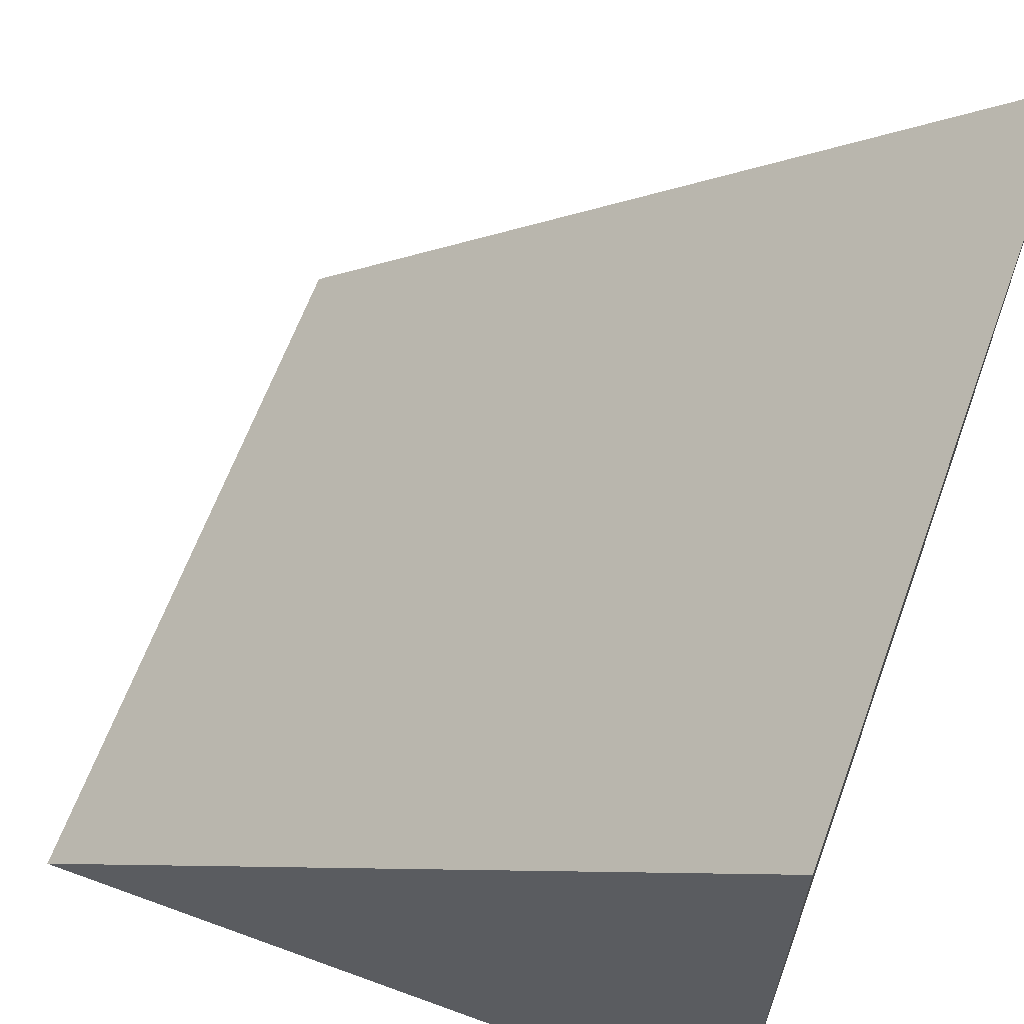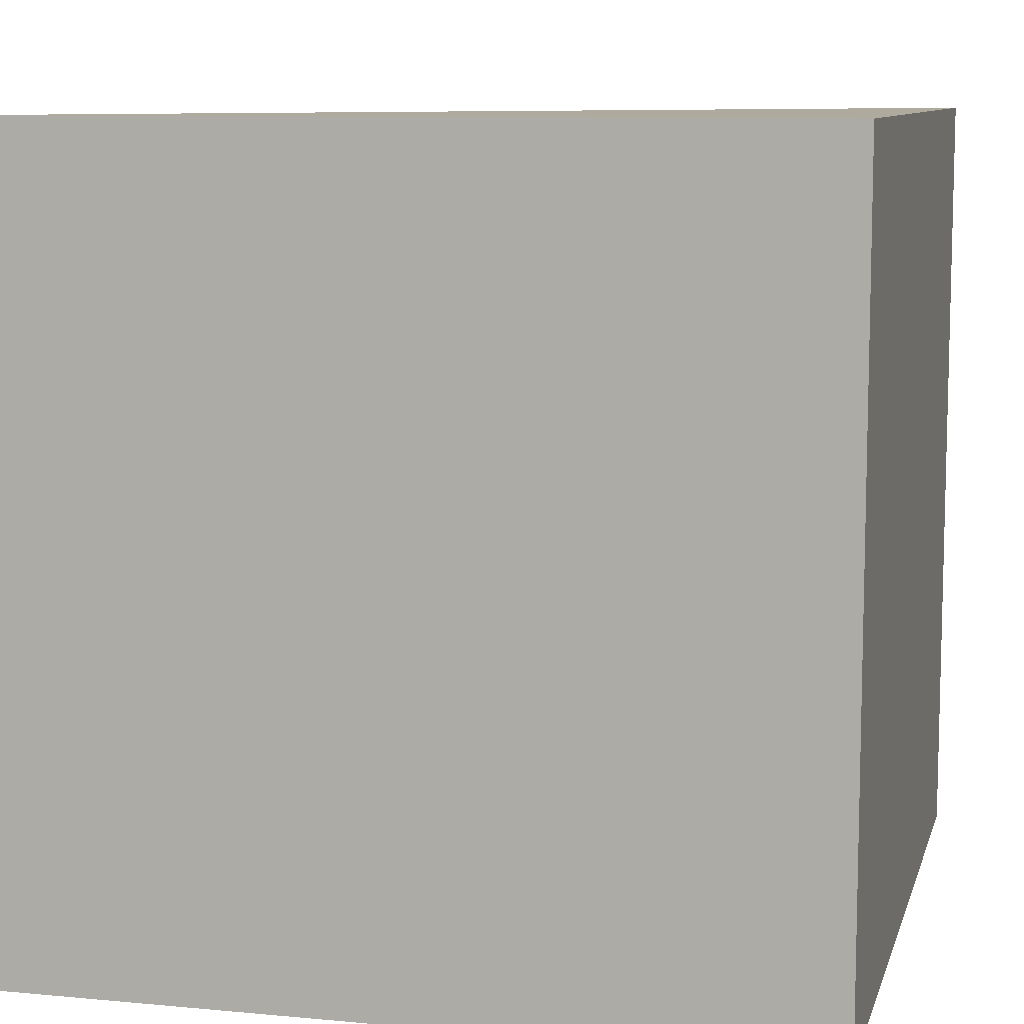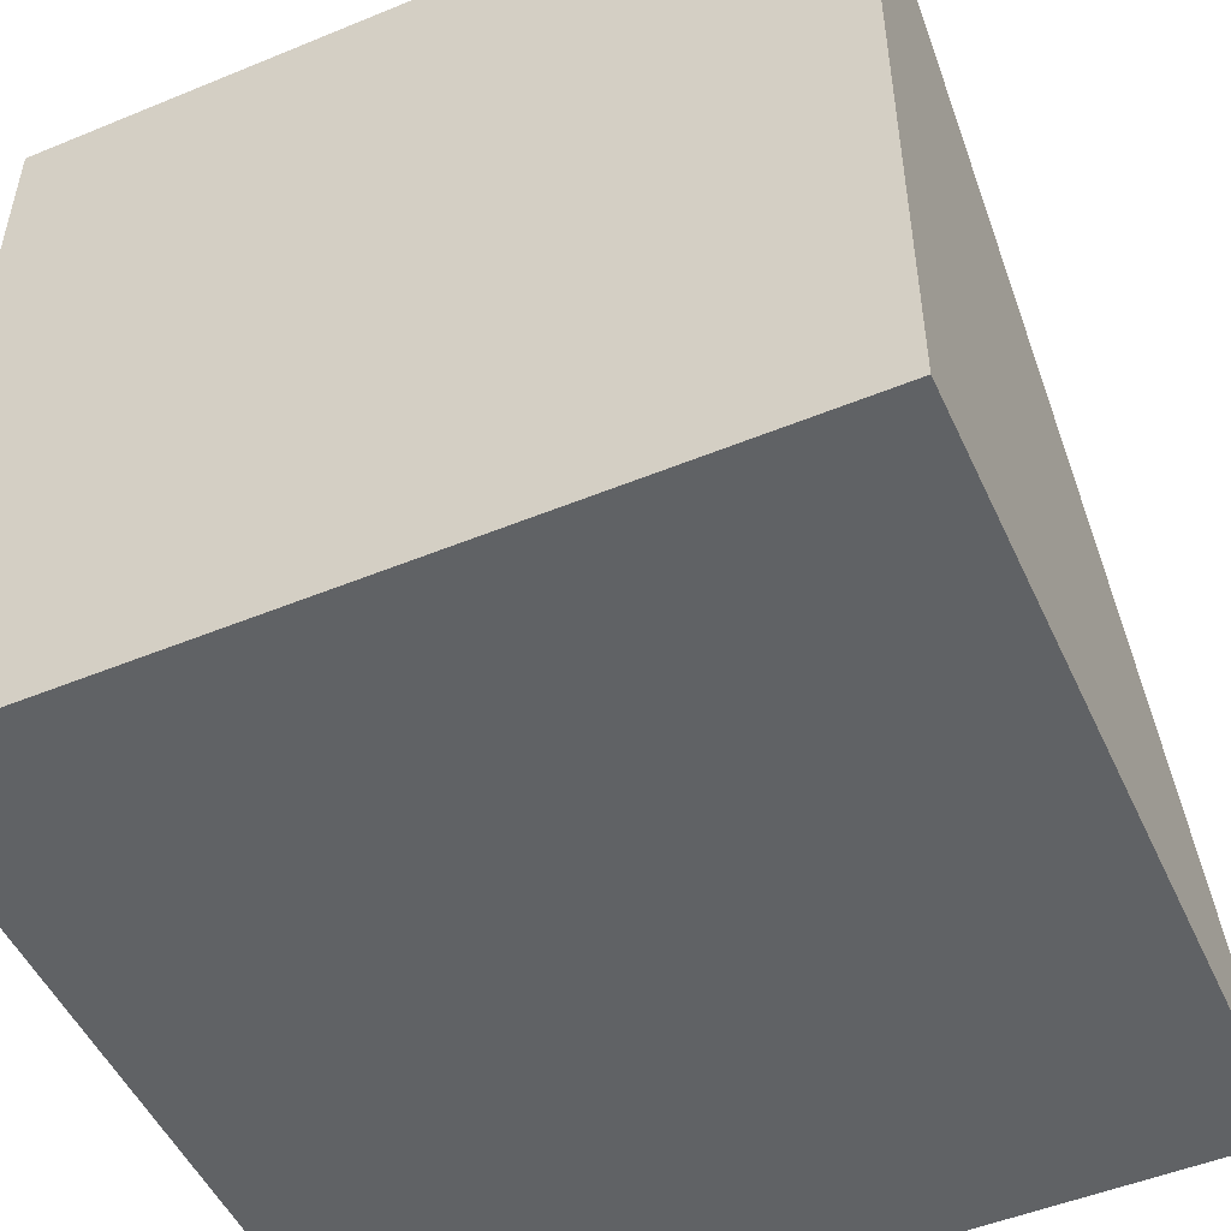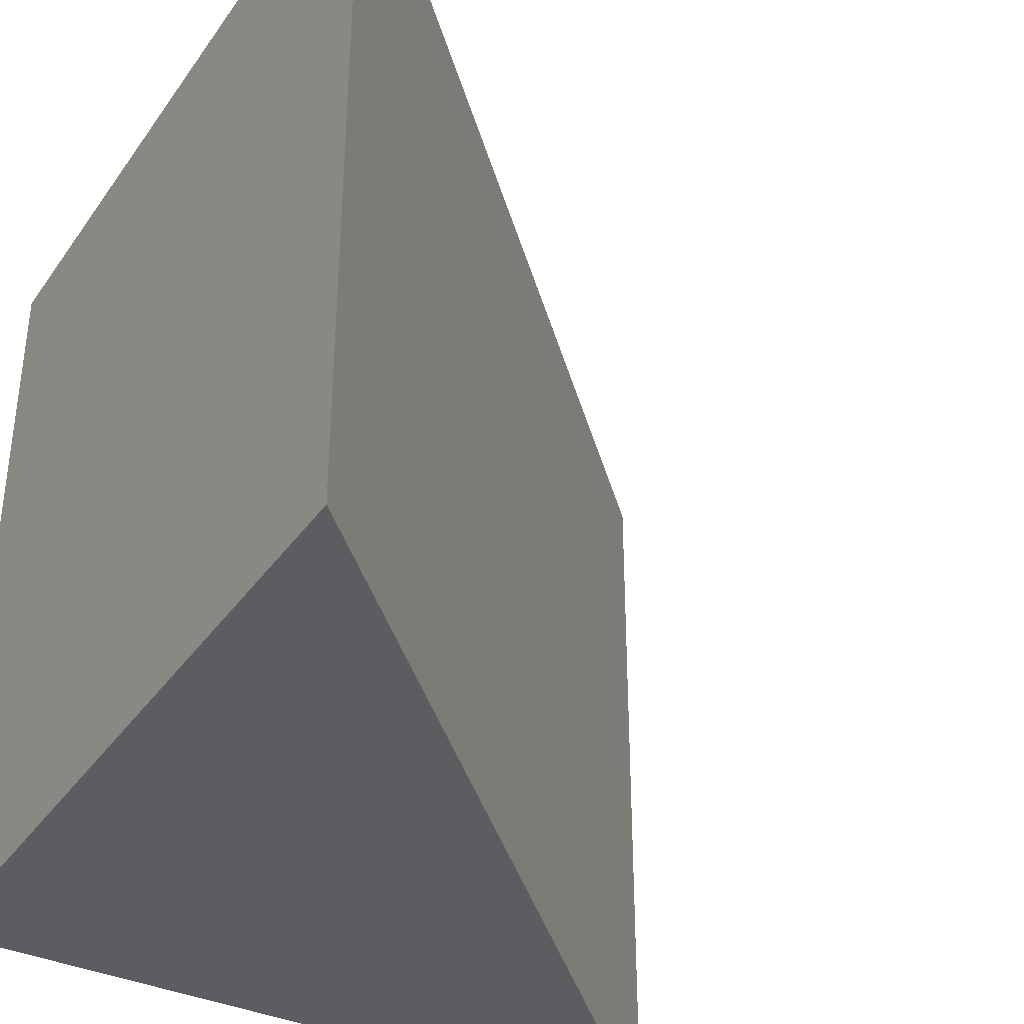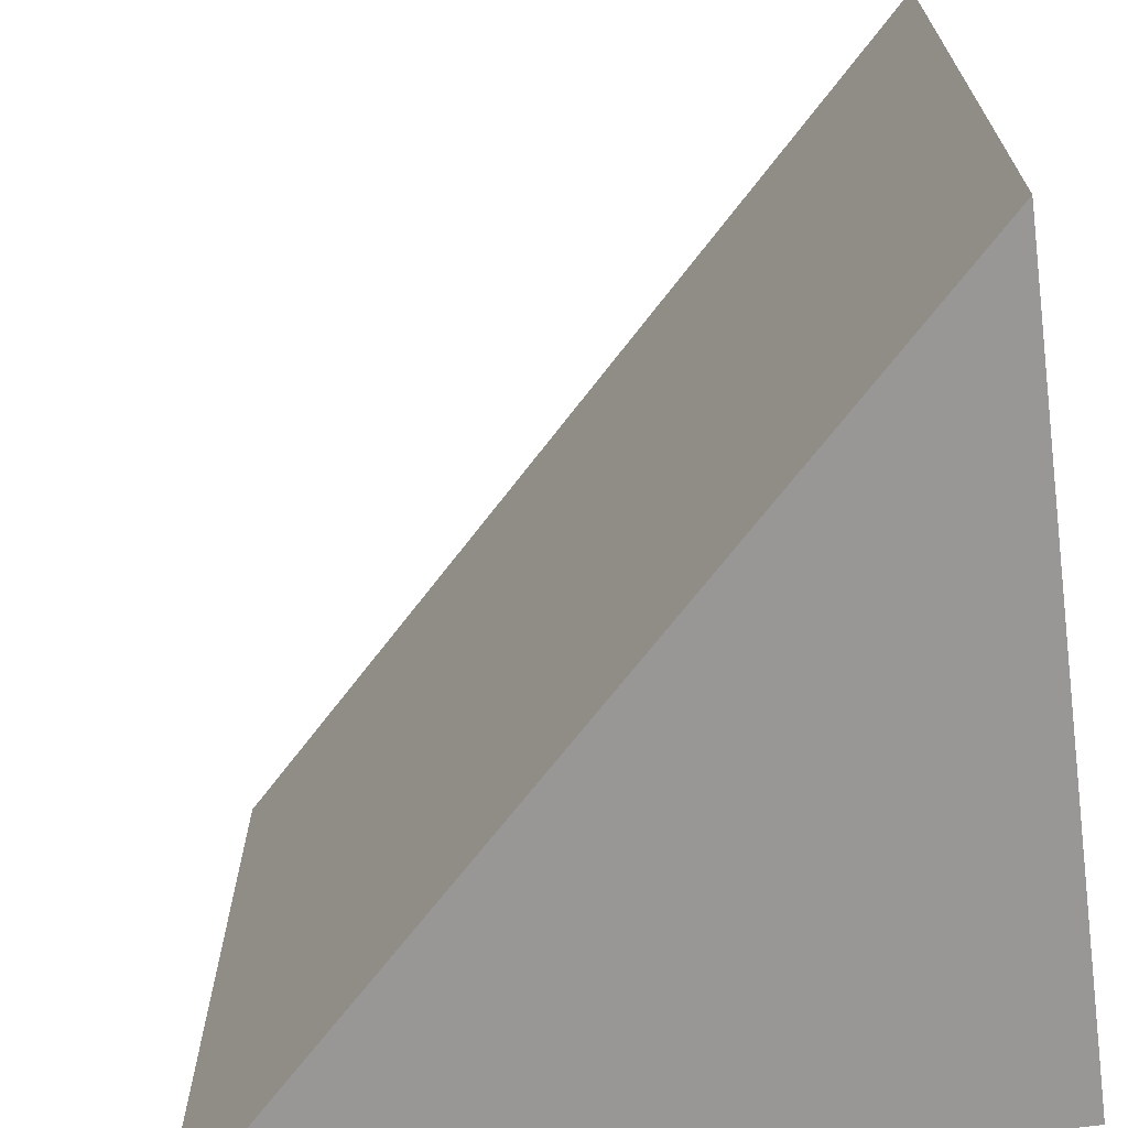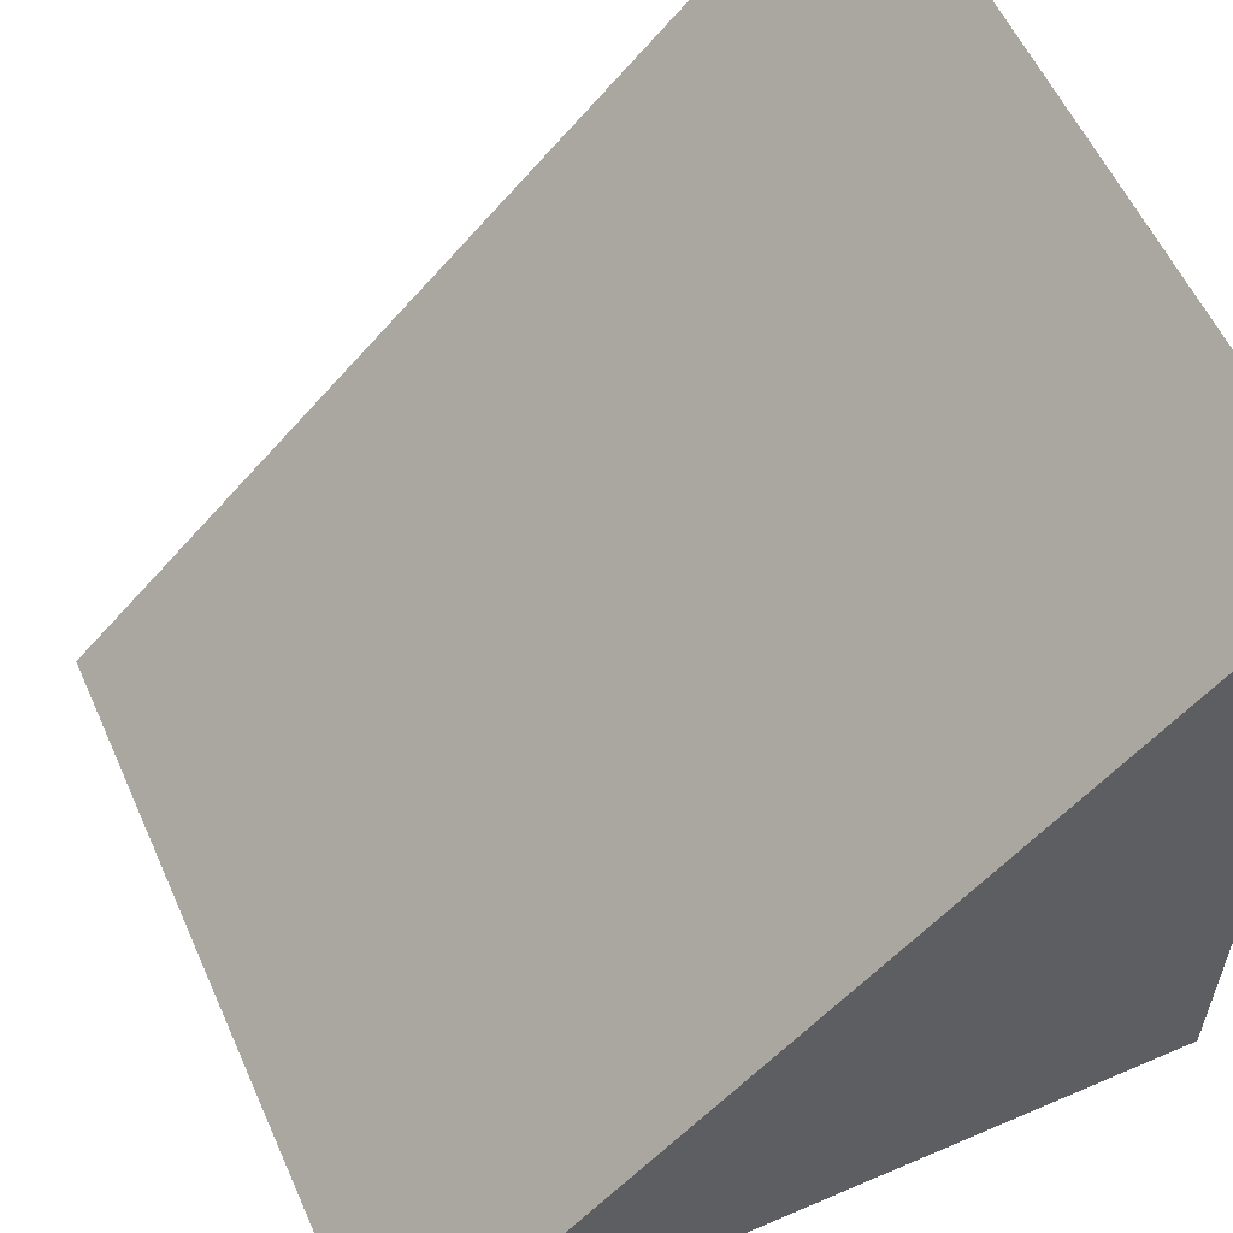
<metadata>
{"format":"obj","ext":"obj","renderer":"f3d","projection":"perspective","resolution":1024,"background":"white","views":[{"elev":64.0,"azim":-159.8,"up":"+Y"},{"elev":9.3,"azim":-76.0,"up":"+Z"},{"elev":-50.5,"azim":-65.8,"up":"+Y"},{"elev":-36.6,"azim":59.3,"up":"+Z"},{"elev":-68.3,"azim":-172.3,"up":"+Z"},{"elev":57.5,"azim":156.0,"up":"+Y"}]}
</metadata>
<code>
v -0.25 -0.25 -0.5
v 0.75 -0.25 -0.5
v 0.75 -0.25 0.5
v -0.25 -0.25 0.5
v -0.25 0.75 -0.5
v -0.25 0.75 0.5
f 2 3 1
f 3 4 1
f 5 6 3
f 2 5 3
f 4 3 6
f 4 6 1
f 6 5 1
f 2 1 5

</code>
